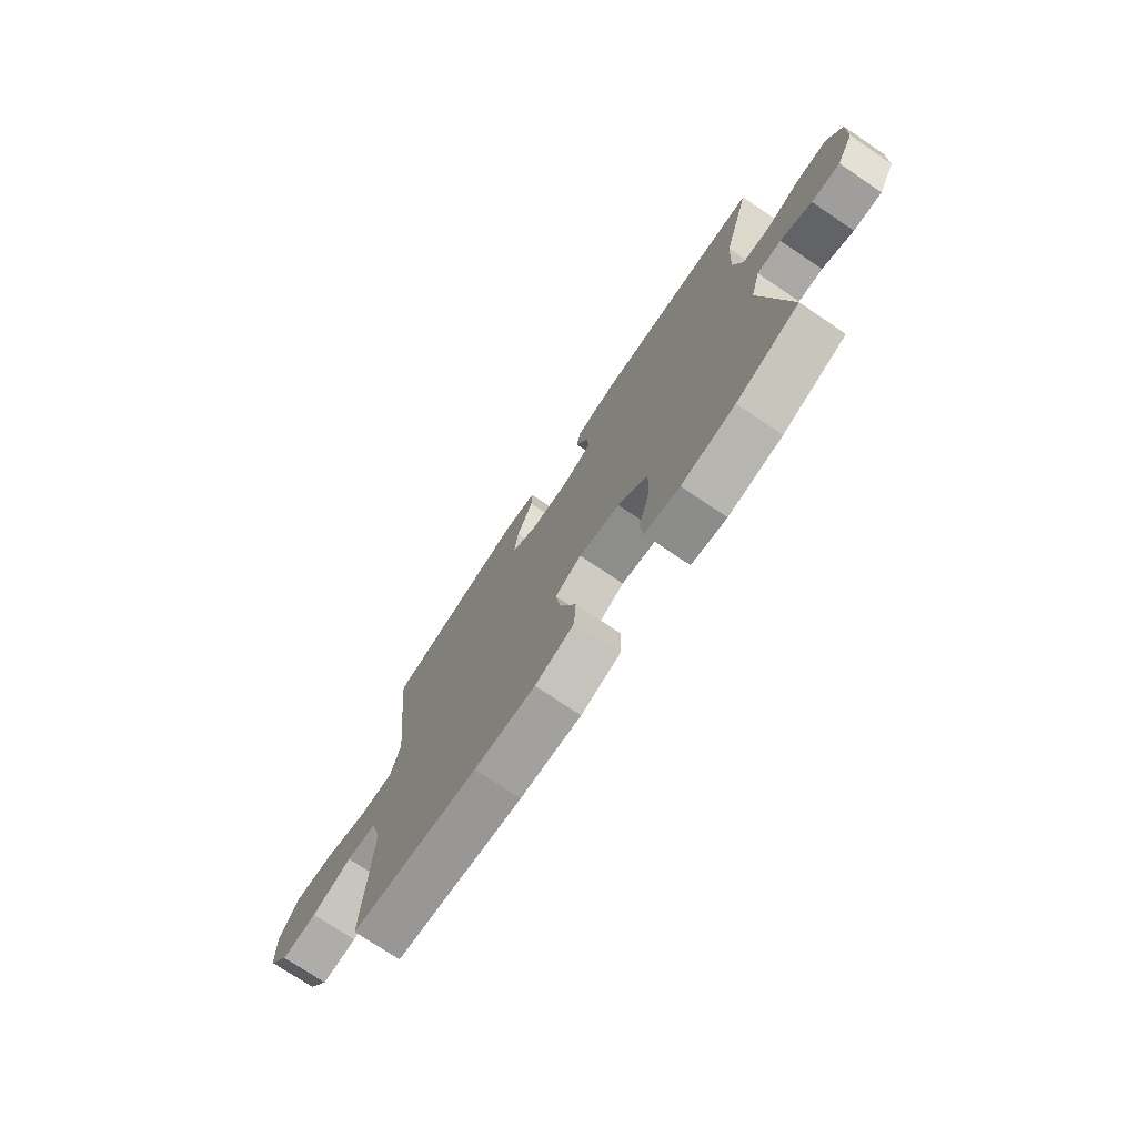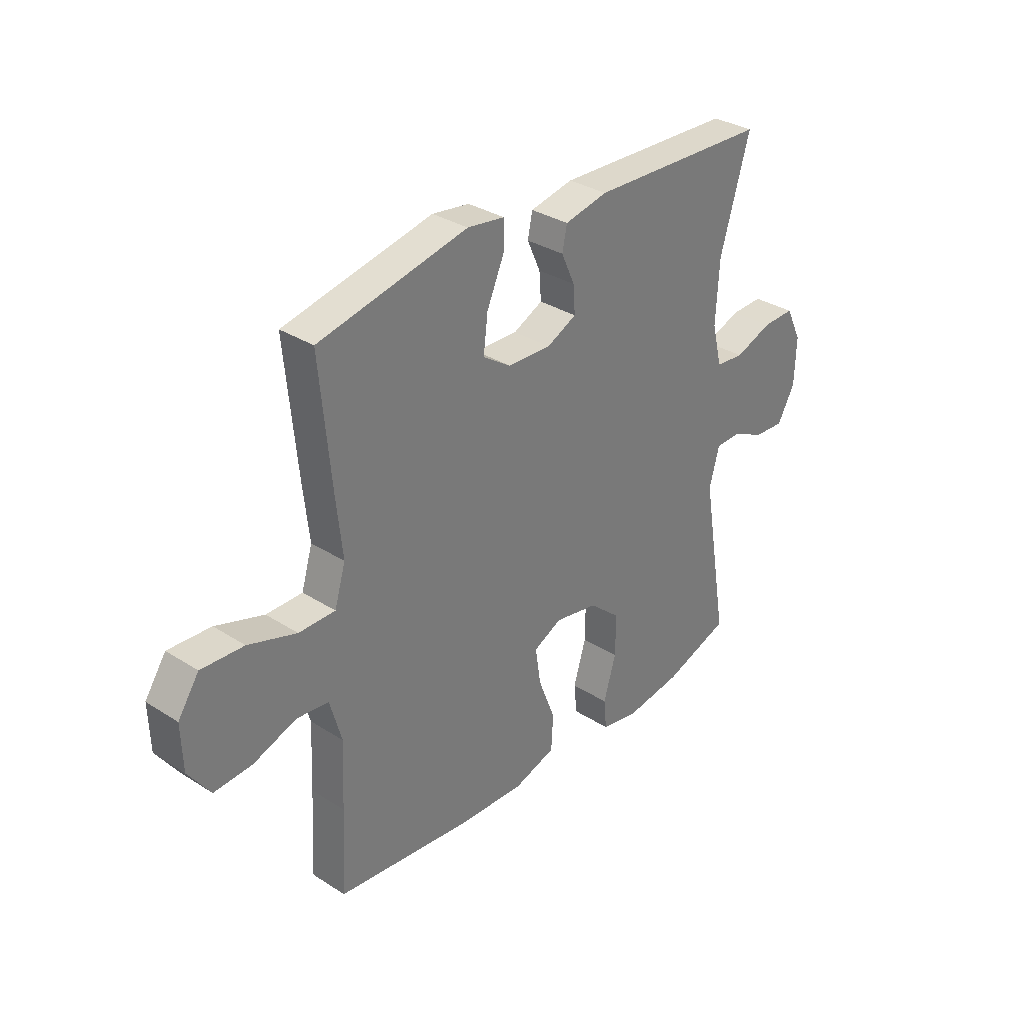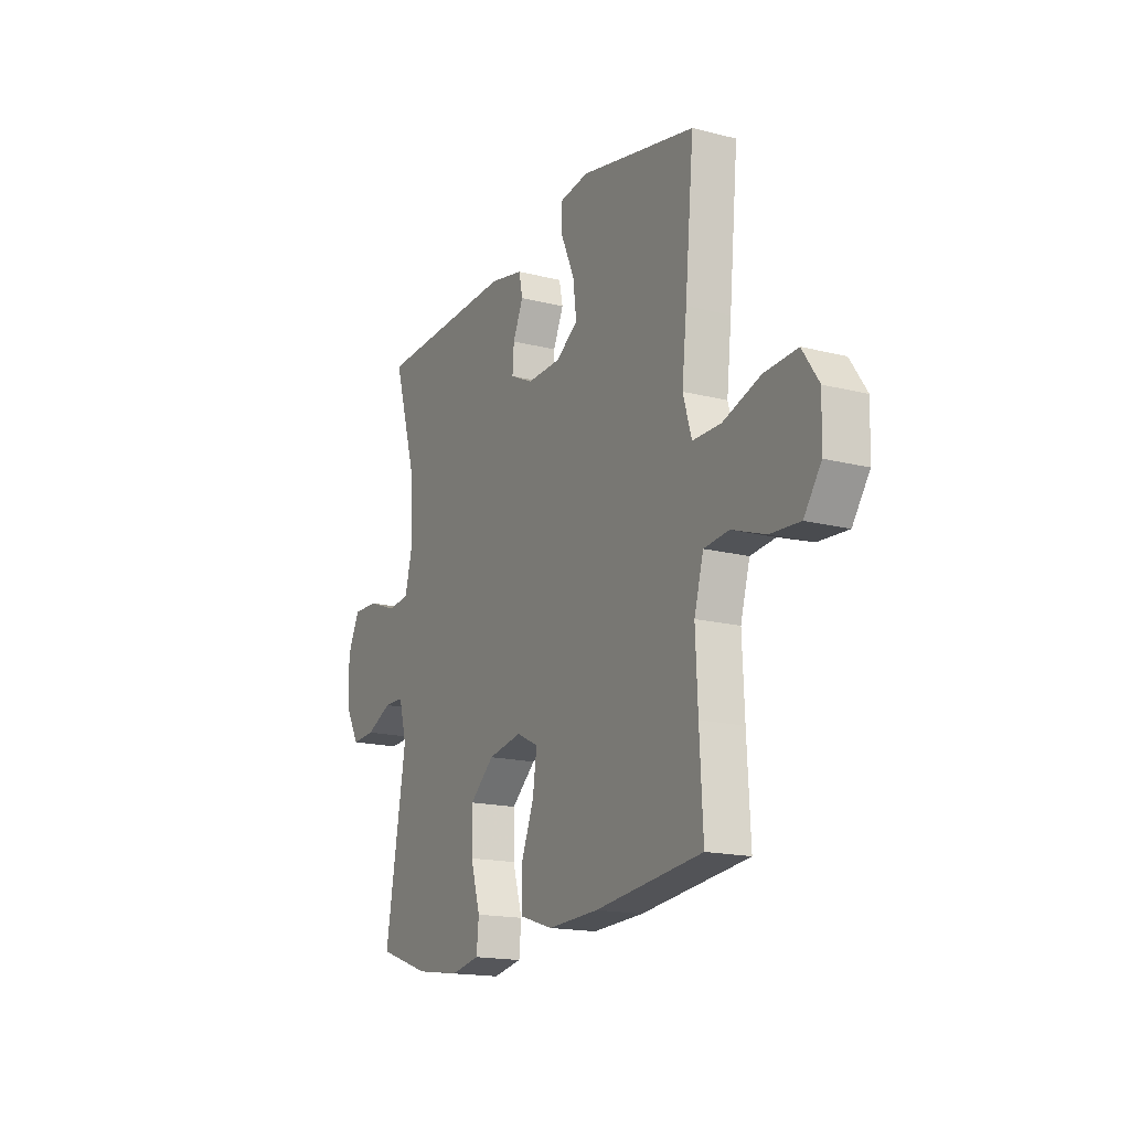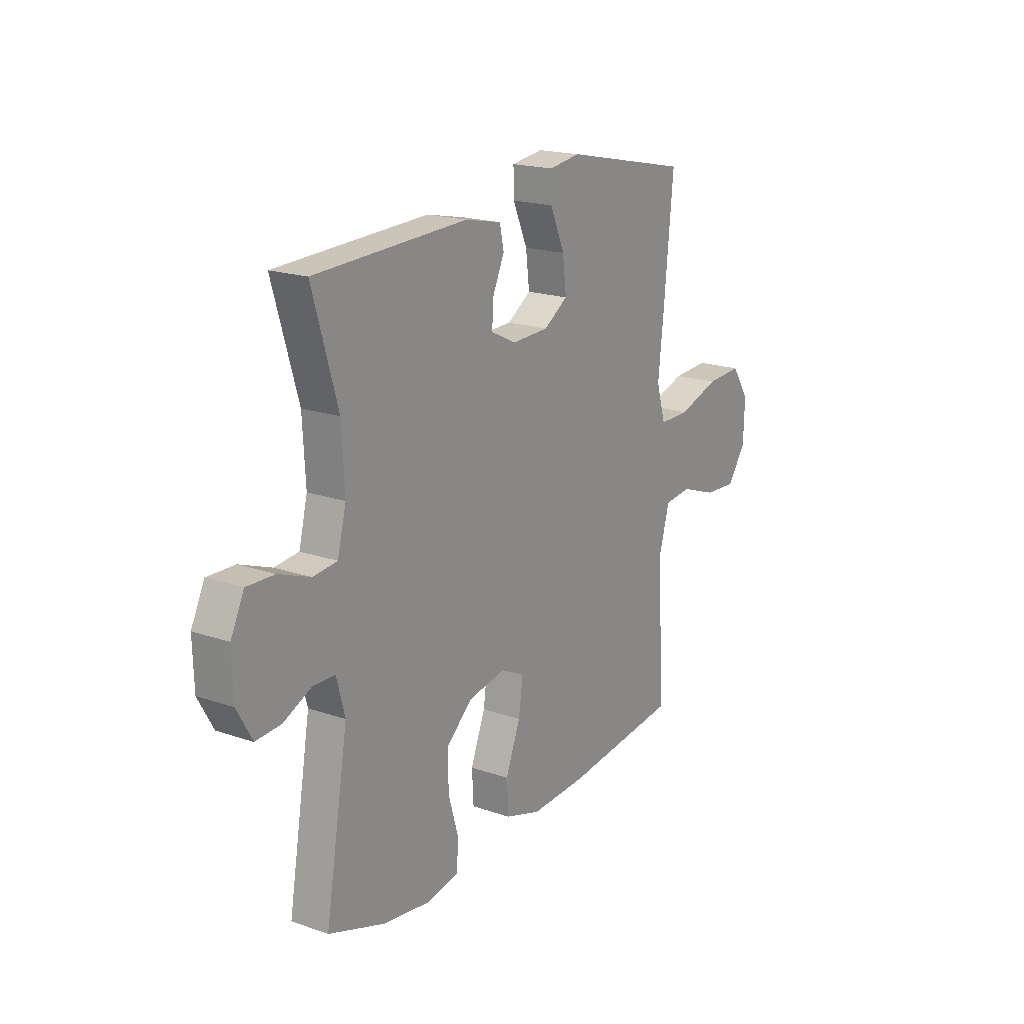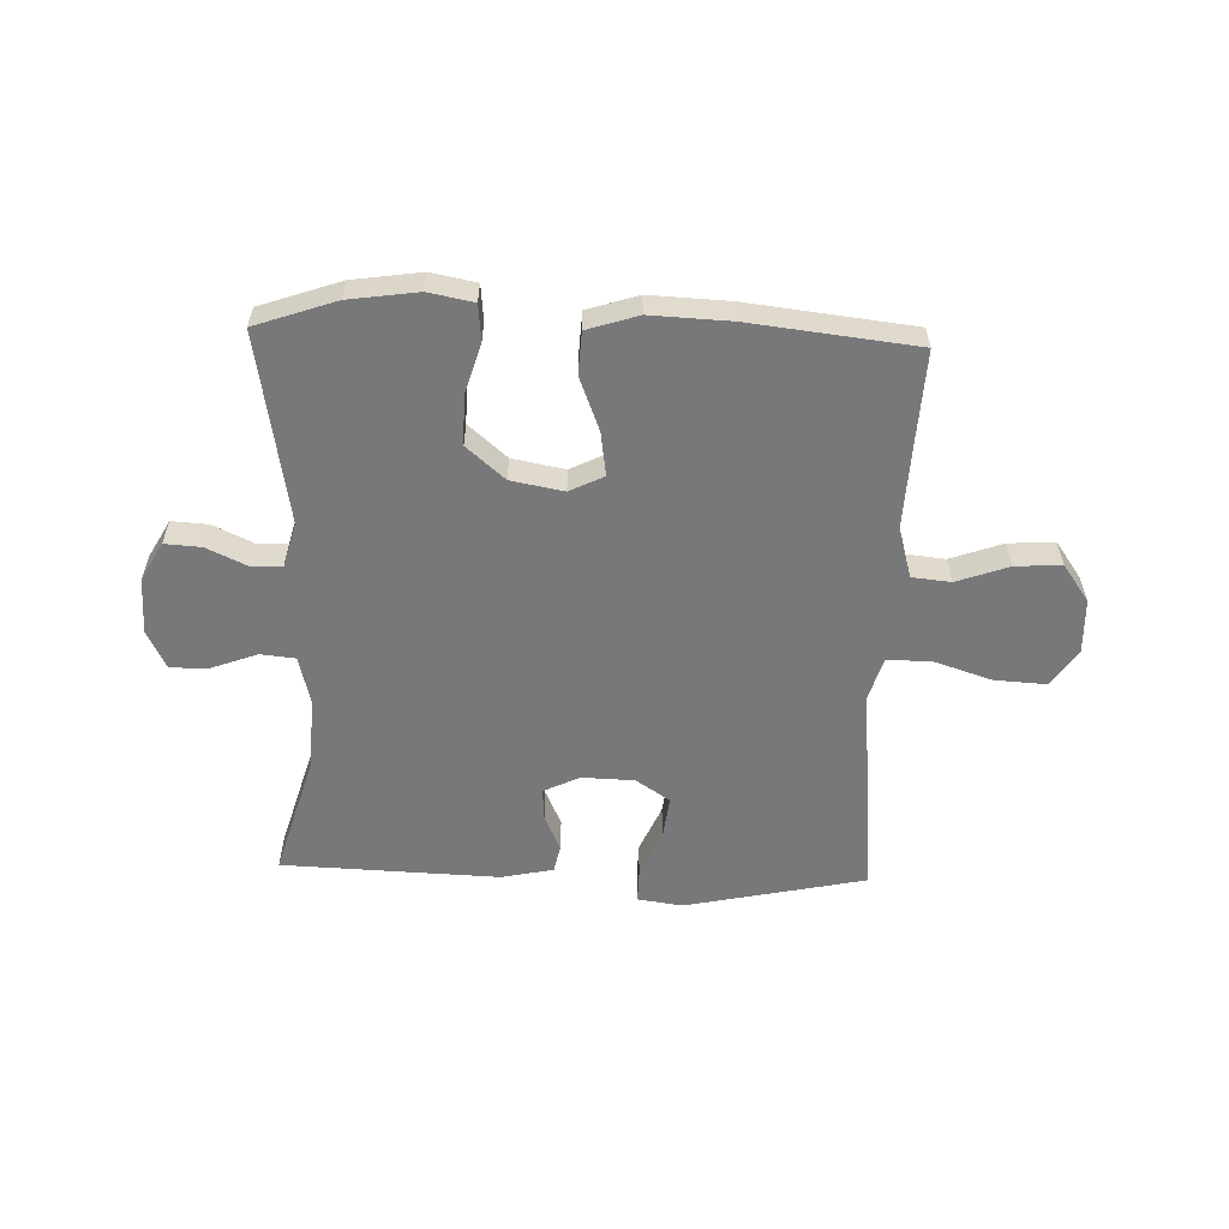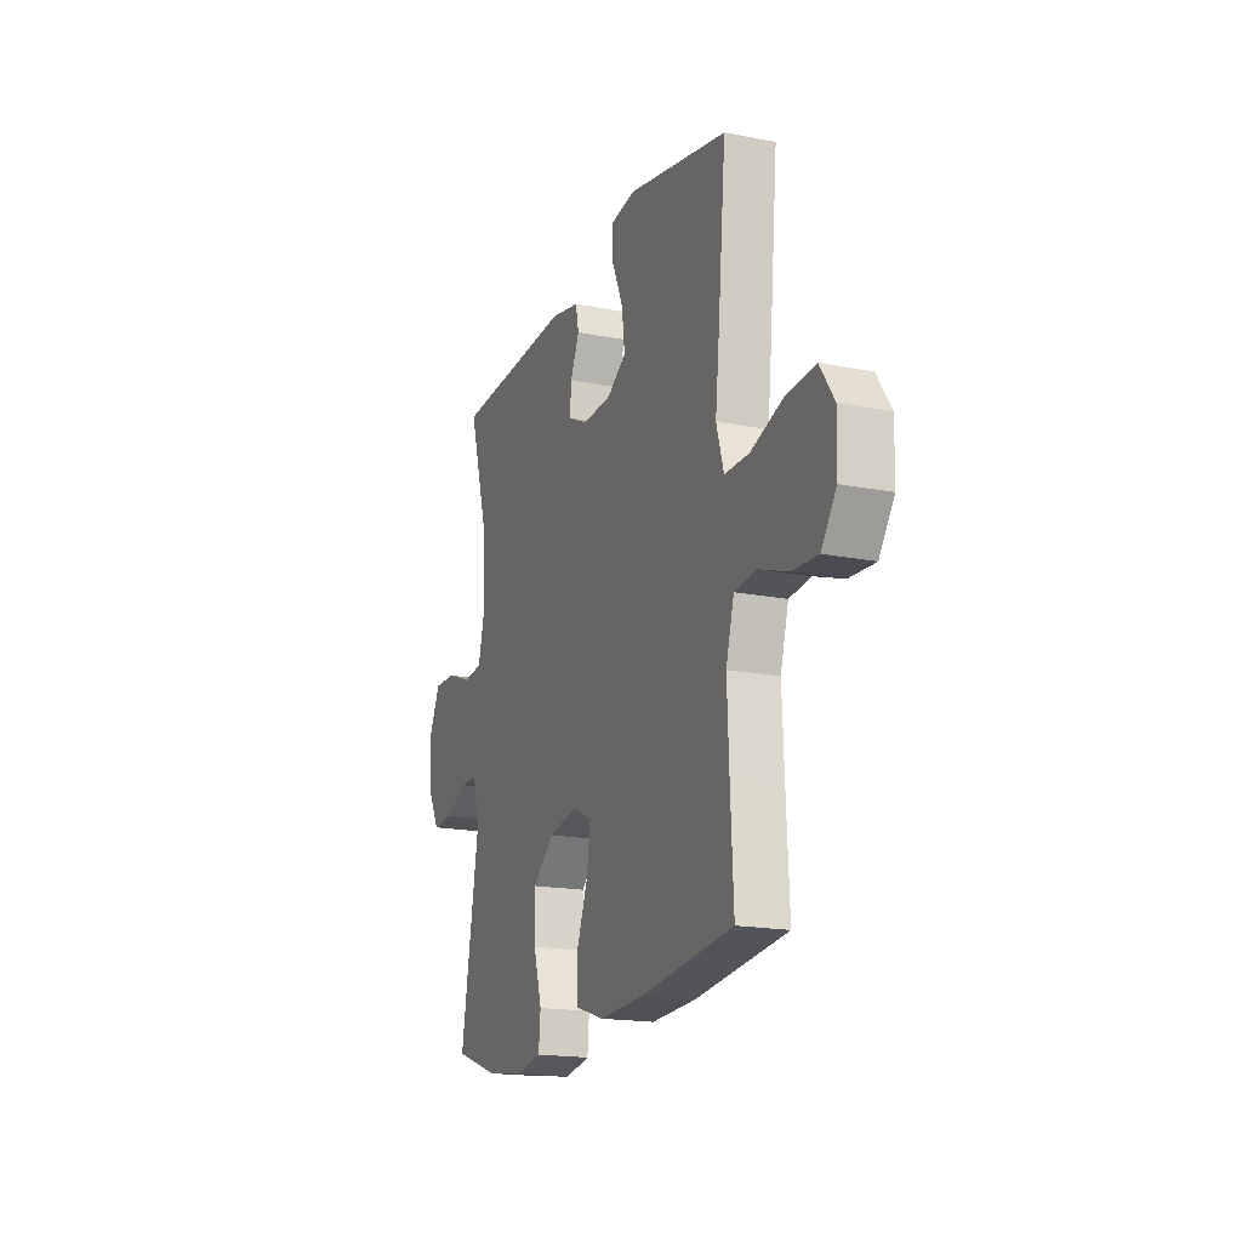
<metadata>
{"format":"obj","ext":"obj","renderer":"f3d","projection":"perspective","resolution":1024,"background":"white","views":[{"elev":-74.2,"azim":56.0,"up":"+Z"},{"elev":32.6,"azim":-48.5,"up":"+Z"},{"elev":-16.9,"azim":-117.3,"up":"+Z"},{"elev":18.9,"azim":123.3,"up":"+Z"},{"elev":-57.5,"azim":178.1,"up":"+Y"},{"elev":-17.9,"azim":-111.1,"up":"+Z"}]}
</metadata>
<code>
v 0.5 0.07 -0.5
v 0.361 0.07 -0.548
v 0.242 0.07 -0.565
v 0.164 0.07 -0.55
v 0.158 0.07 -0.488
v 0.184 0.07 -0.4
v 0.185 0.07 -0.315
v 0.119 0.07 -0.258
v 0.028 0.07 -0.241
v -0.031 0.07 -0.27
v -0.02 0.07 -0.345
v 0.016 0.07 -0.438
v 0.012 0.07 -0.511
v -0.076 0.07 -0.539
v -0.213 0.07 -0.533
v -0.5 0.07 -0.5
v -0.491 0.07 -0.329
v -0.485 0.07 -0.194
v -0.51 0.07 -0.106
v -0.577 0.07 -0.099
v -0.667 0.07 -0.131
v -0.747 0.07 -0.136
v -0.793 0.07 -0.071
v -0.796 0.07 0.023
v -0.752 0.07 0.088
v -0.663 0.07 0.083
v -0.562 0.07 0.05
v -0.486 0.07 0.05
v -0.463 0.07 0.127
v -0.476 0.07 0.246
v -0.5 0.07 0.5
v -0.188 0.07 0.566
v -0.11 0.07 0.555
v -0.111 0.07 0.497
v -0.147 0.07 0.415
v -0.156 0.07 0.341
v -0.097 0.07 0.302
v -0.006 0.07 0.299
v 0.056 0.07 0.329
v 0.052 0.07 0.385
v 0.024 0.07 0.447
v 0.034 0.07 0.495
v 0.124 0.07 0.514
v 0.5 0.07 0.5
v 0.438 0.07 0.289
v 0.431 0.07 0.162
v 0.452 0.07 0.078
v 0.512 0.07 0.072
v 0.59 0.07 0.101
v 0.658 0.07 0.103
v 0.691 0.07 0.035
v 0.688 0.07 -0.062
v 0.651 0.07 -0.128
v 0.588 0.07 -0.124
v 0.519 0.07 -0.092
v 0.465 0.07 -0.093
v 0.444 0.07 -0.171
v 0.5 0 -0.5
v 0.361 0 -0.548
v 0.242 0 -0.565
v 0.164 0 -0.55
v 0.158 0 -0.488
v 0.184 0 -0.4
v 0.185 0 -0.315
v 0.119 0 -0.258
v 0.028 0 -0.241
v -0.031 0 -0.27
v -0.02 0 -0.345
v 0.016 0 -0.438
v 0.012 0 -0.511
v -0.076 0 -0.539
v -0.213 0 -0.533
v -0.5 0 -0.5
v -0.491 0 -0.329
v -0.485 0 -0.194
v -0.51 0 -0.106
v -0.577 0 -0.099
v -0.667 0 -0.131
v -0.747 0 -0.136
v -0.793 0 -0.071
v -0.796 0 0.023
v -0.752 0 0.088
v -0.663 0 0.083
v -0.562 0 0.05
v -0.486 0 0.05
v -0.463 0 0.127
v -0.476 0 0.246
v -0.5 0 0.5
v -0.188 0 0.566
v -0.11 0 0.555
v -0.111 0 0.497
v -0.147 0 0.415
v -0.156 0 0.341
v -0.097 0 0.302
v -0.006 0 0.299
v 0.056 0 0.329
v 0.052 0 0.385
v 0.024 0 0.447
v 0.034 0 0.495
v 0.124 0 0.514
v 0.5 0 0.5
v 0.438 0 0.289
v 0.431 0 0.162
v 0.452 0 0.078
v 0.512 0 0.072
v 0.59 0 0.101
v 0.658 0 0.103
v 0.691 0 0.035
v 0.688 0 -0.062
v 0.651 0 -0.128
v 0.588 0 -0.124
v 0.519 0 -0.092
v 0.465 0 -0.093
v 0.444 0 -0.171
f 52 53 54 55
f 52 55 56
f 51 52 56
f 48 49 50 51
f 47 48 51 56
f 46 47 56 57
f 42 43 44 45
f 40 41 42 45
f 39 40 45 46
f 38 39 46 57
f 32 33 34 35
f 32 35 36
f 29 30 31 32
f 28 29 32 36
f 24 25 26 27
f 24 27 28
f 23 24 28
f 20 21 22 23
f 19 20 23 28
f 18 19 28 36
f 14 15 16 17
f 11 12 13 14
f 10 11 14 17
f 9 10 17 18
f 3 4 5 6
f 3 6 7
f 2 3 7
f 1 2 7
f 37 38 57 1
f 9 18 36 37
f 8 9 37
f 1 7 8 37
f 112 111 110 109
f 113 112 109
f 113 109 108
f 108 107 106 105
f 113 108 105 104
f 114 113 104 103
f 102 101 100 99
f 102 99 98 97
f 103 102 97 96
f 114 103 96 95
f 92 91 90 89
f 93 92 89
f 89 88 87 86
f 93 89 86 85
f 84 83 82 81
f 85 84 81
f 85 81 80
f 80 79 78 77
f 85 80 77 76
f 93 85 76 75
f 74 73 72 71
f 71 70 69 68
f 74 71 68 67
f 75 74 67 66
f 63 62 61 60
f 64 63 60
f 64 60 59
f 64 59 58
f 58 114 95 94
f 94 93 75 66
f 94 66 65
f 94 65 64 58
f 1 58 59 2
f 2 59 60 3
f 3 60 61 4
f 4 61 62 5
f 5 62 63 6
f 6 63 64 7
f 7 64 65 8
f 8 65 66 9
f 9 66 67 10
f 10 67 68 11
f 11 68 69 12
f 12 69 70 13
f 13 70 71 14
f 14 71 72 15
f 15 72 73 16
f 16 73 74 17
f 17 74 75 18
f 18 75 76 19
f 19 76 77 20
f 20 77 78 21
f 21 78 79 22
f 22 79 80 23
f 23 80 81 24
f 24 81 82 25
f 25 82 83 26
f 26 83 84 27
f 27 84 85 28
f 28 85 86 29
f 29 86 87 30
f 30 87 88 31
f 31 88 89 32
f 32 89 90 33
f 33 90 91 34
f 34 91 92 35
f 35 92 93 36
f 36 93 94 37
f 37 94 95 38
f 38 95 96 39
f 39 96 97 40
f 40 97 98 41
f 41 98 99 42
f 42 99 100 43
f 43 100 101 44
f 44 101 102 45
f 45 102 103 46
f 46 103 104 47
f 47 104 105 48
f 48 105 106 49
f 49 106 107 50
f 50 107 108 51
f 51 108 109 52
f 52 109 110 53
f 53 110 111 54
f 54 111 112 55
f 55 112 113 56
f 56 113 114 57
f 57 114 58 1

</code>
